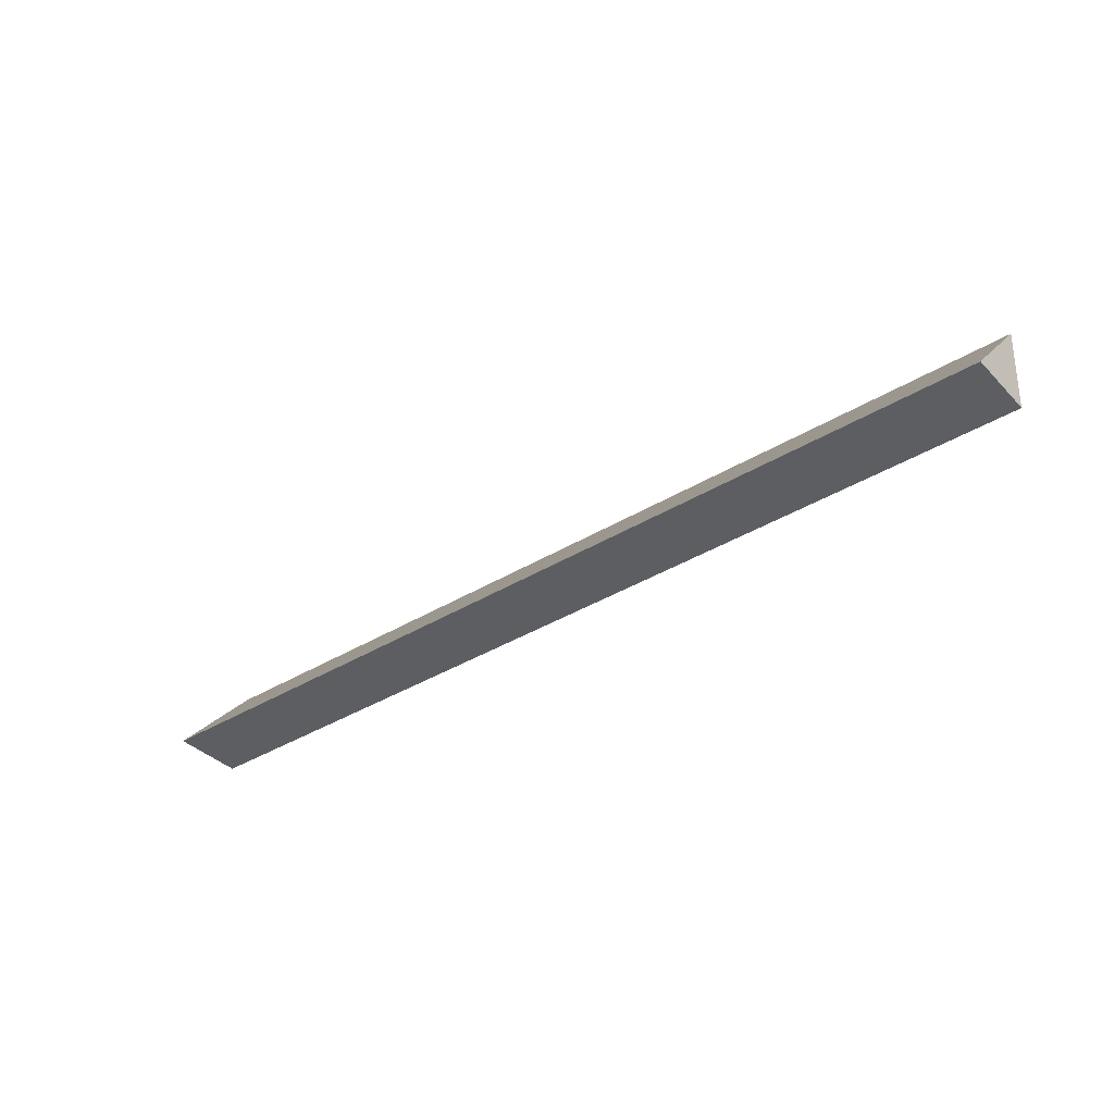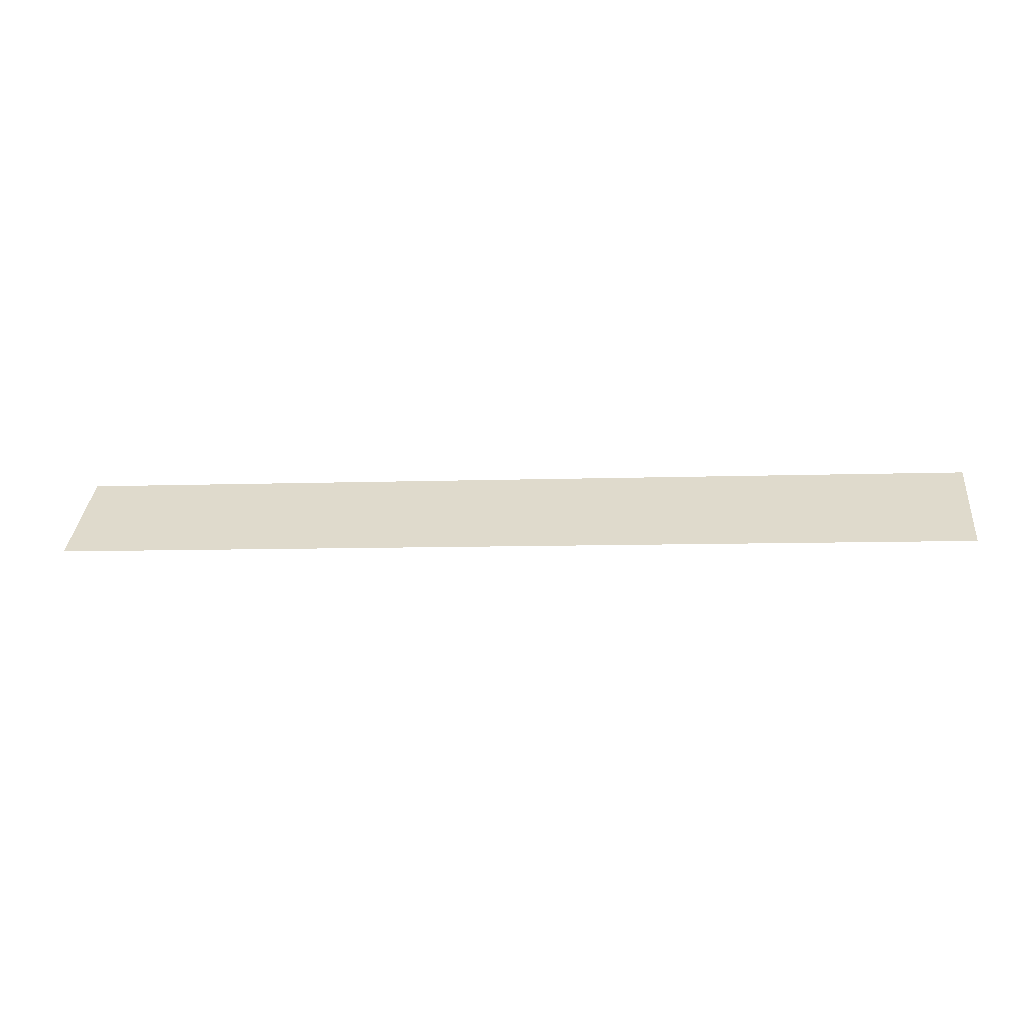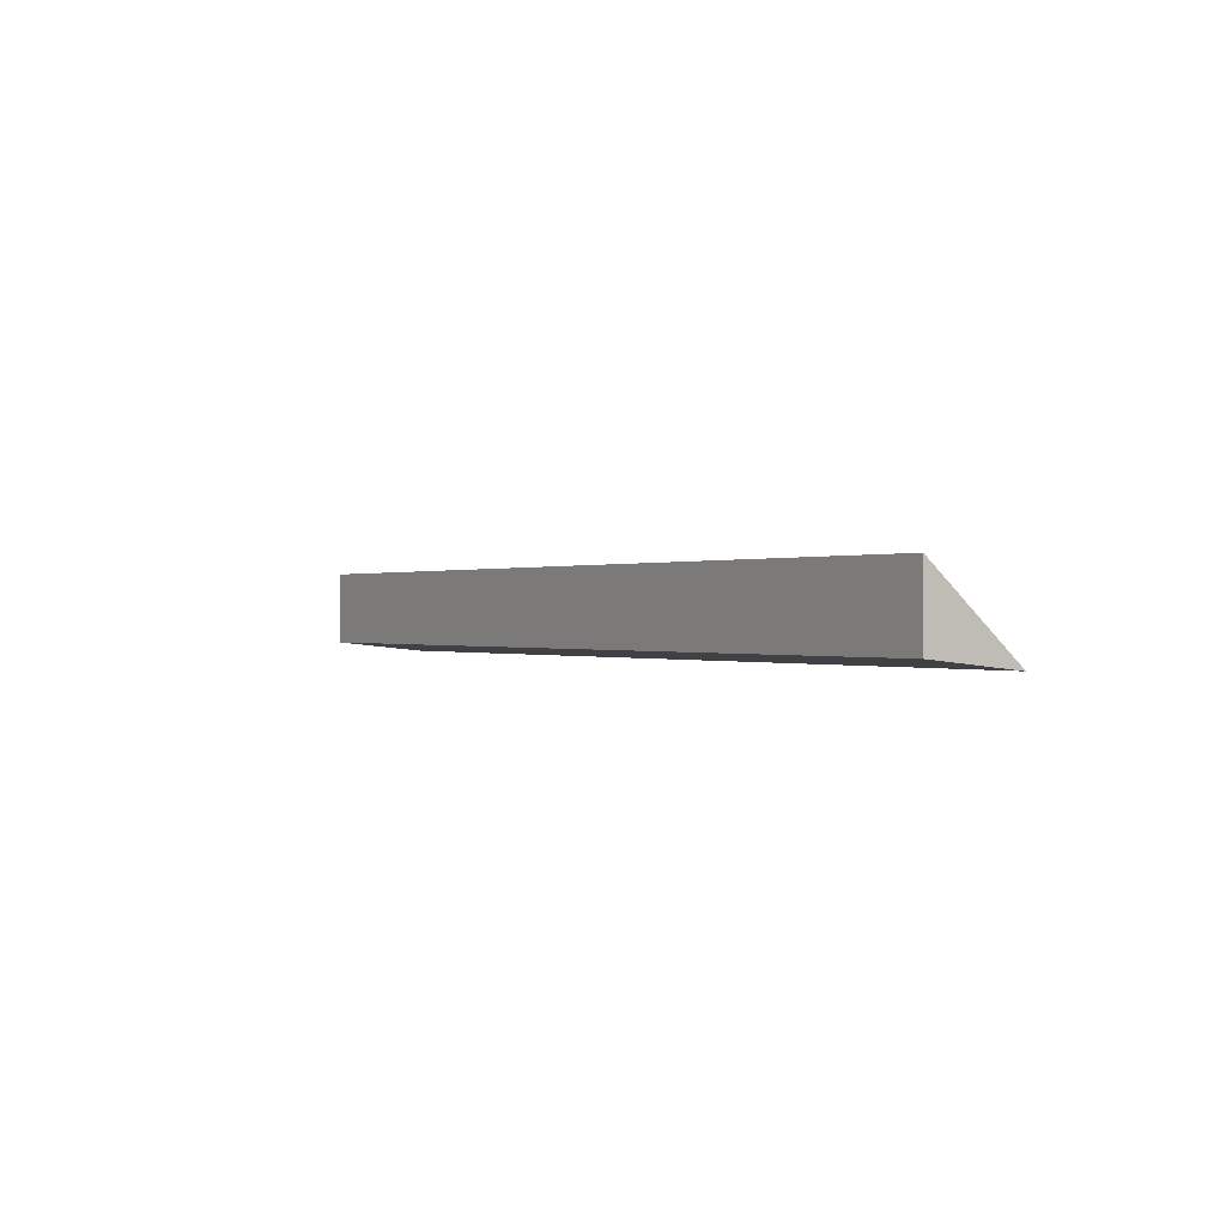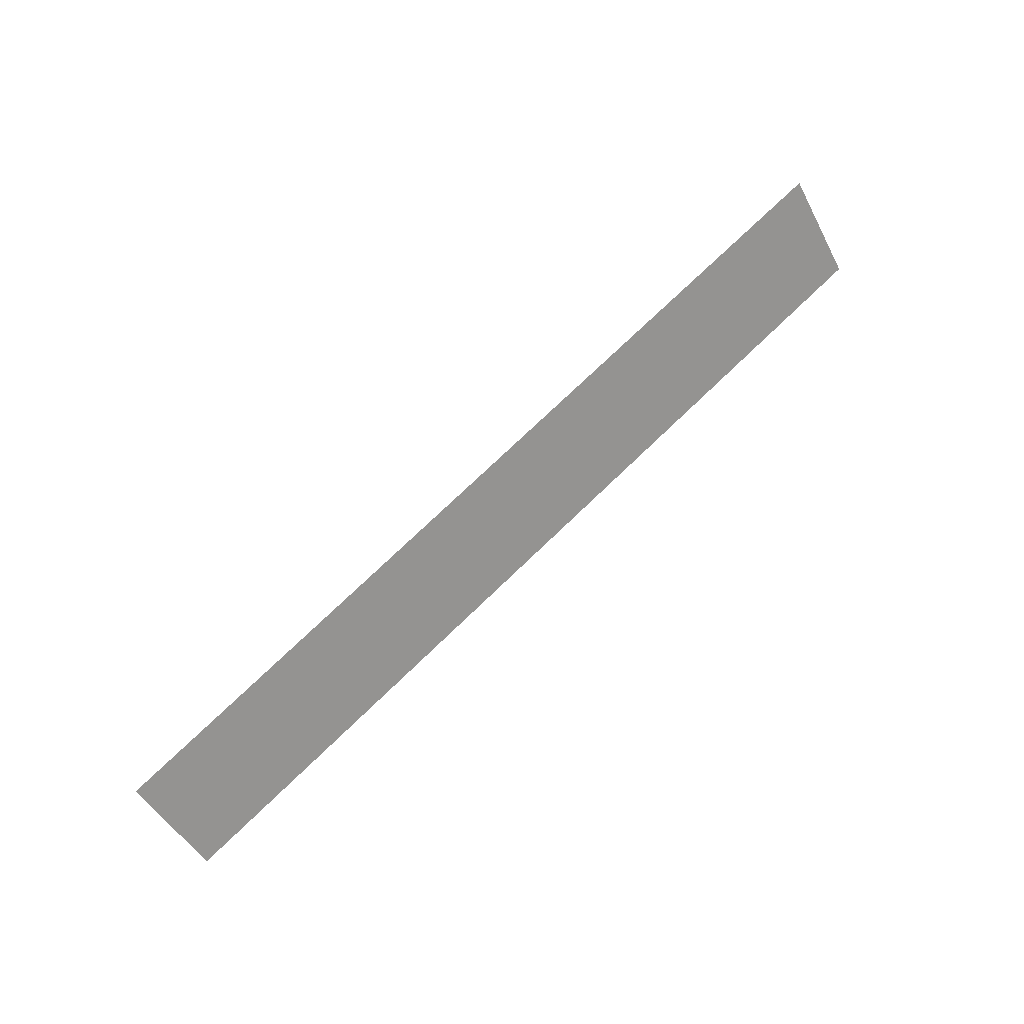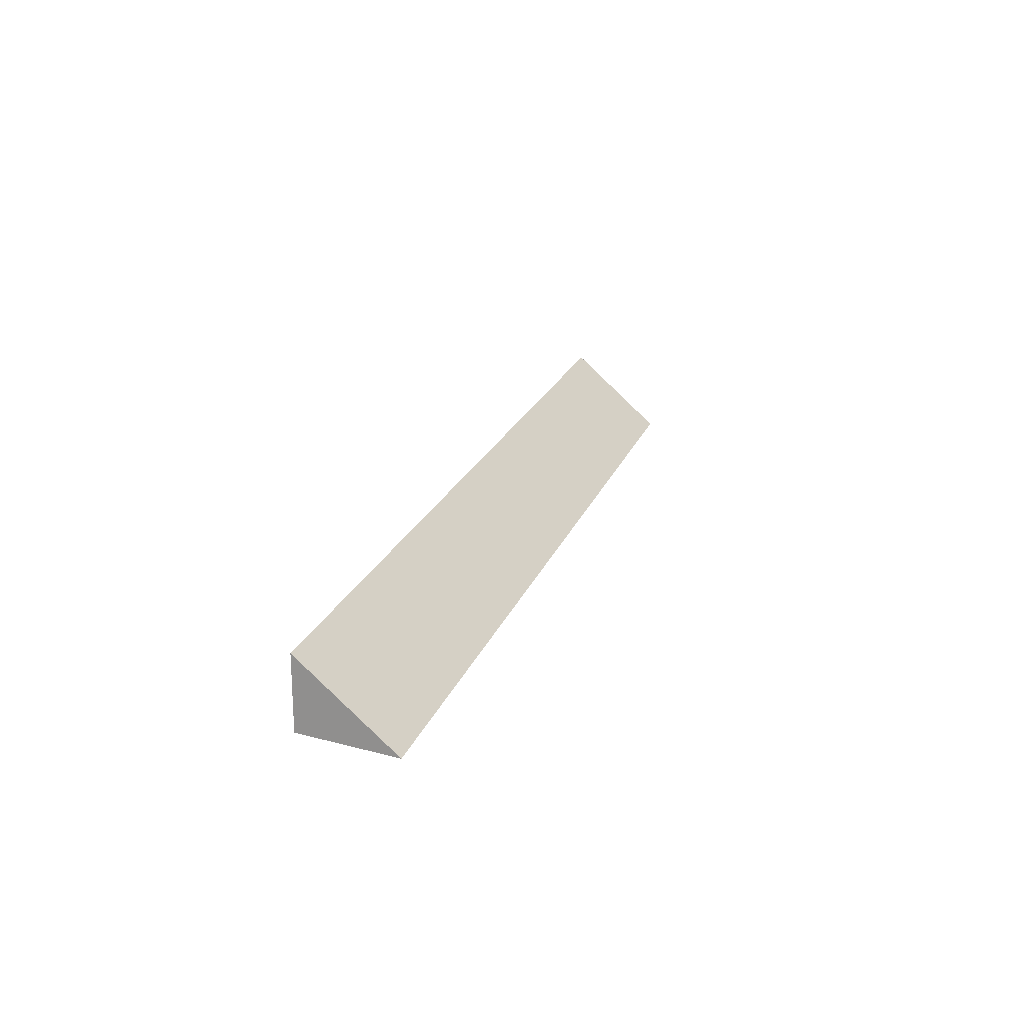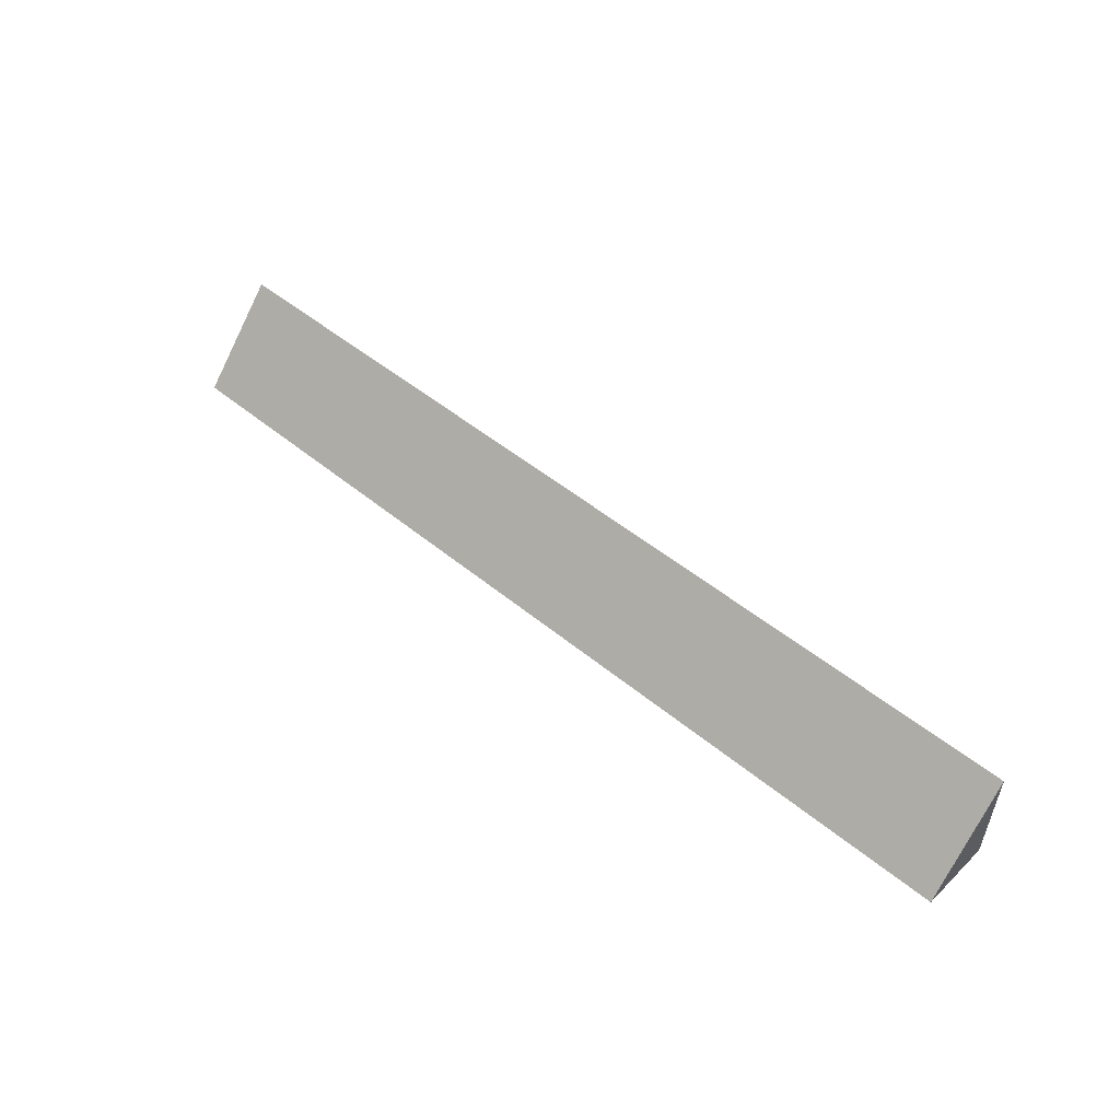
<metadata>
{"format":"obj","ext":"obj","renderer":"f3d","projection":"perspective","resolution":1024,"background":"white","views":[{"elev":-37.4,"azim":38.2,"up":"+Y"},{"elev":-6.7,"azim":-173.2,"up":"+Z"},{"elev":-0.0,"azim":58.0,"up":"+Z"},{"elev":73.7,"azim":-44.0,"up":"+Y"},{"elev":20.4,"azim":106.6,"up":"+Z"},{"elev":48.3,"azim":42.9,"up":"+Y"}]}
</metadata>
<code>
g Collider5
v 3.276 -1.415e-09 -5.296e-09
v 3.276 0.3253 -0.284
v 3.276 -1.415e-09 -0.2501
v -1.618e-07 -1.415e-09 -0.2501
v -1.618e-07 0.3253 -0.284
v -1.618e-07 -1.415e-09 -5.296e-09
v -1.618e-07 -1.415e-09 -5.296e-09
v -1.618e-07 0.3253 -0.284
v 3.276 0.3253 -0.284
v 3.276 -1.415e-09 -5.296e-09
v -1.618e-07 0.3253 -0.284
v -1.618e-07 -1.415e-09 -0.2501
v 3.276 -1.415e-09 -0.2501
v 3.276 0.3253 -0.284
v -1.618e-07 -1.415e-09 -0.2501
v -1.618e-07 -1.415e-09 -5.296e-09
v 3.276 -1.415e-09 -5.296e-09
v 3.276 -1.415e-09 -0.2501
g Collider5_0
f 3 2 1
f 6 5 4
f 9 8 7
f 10 9 7
f 13 12 11
f 14 13 11
f 17 16 15
f 18 17 15

</code>
